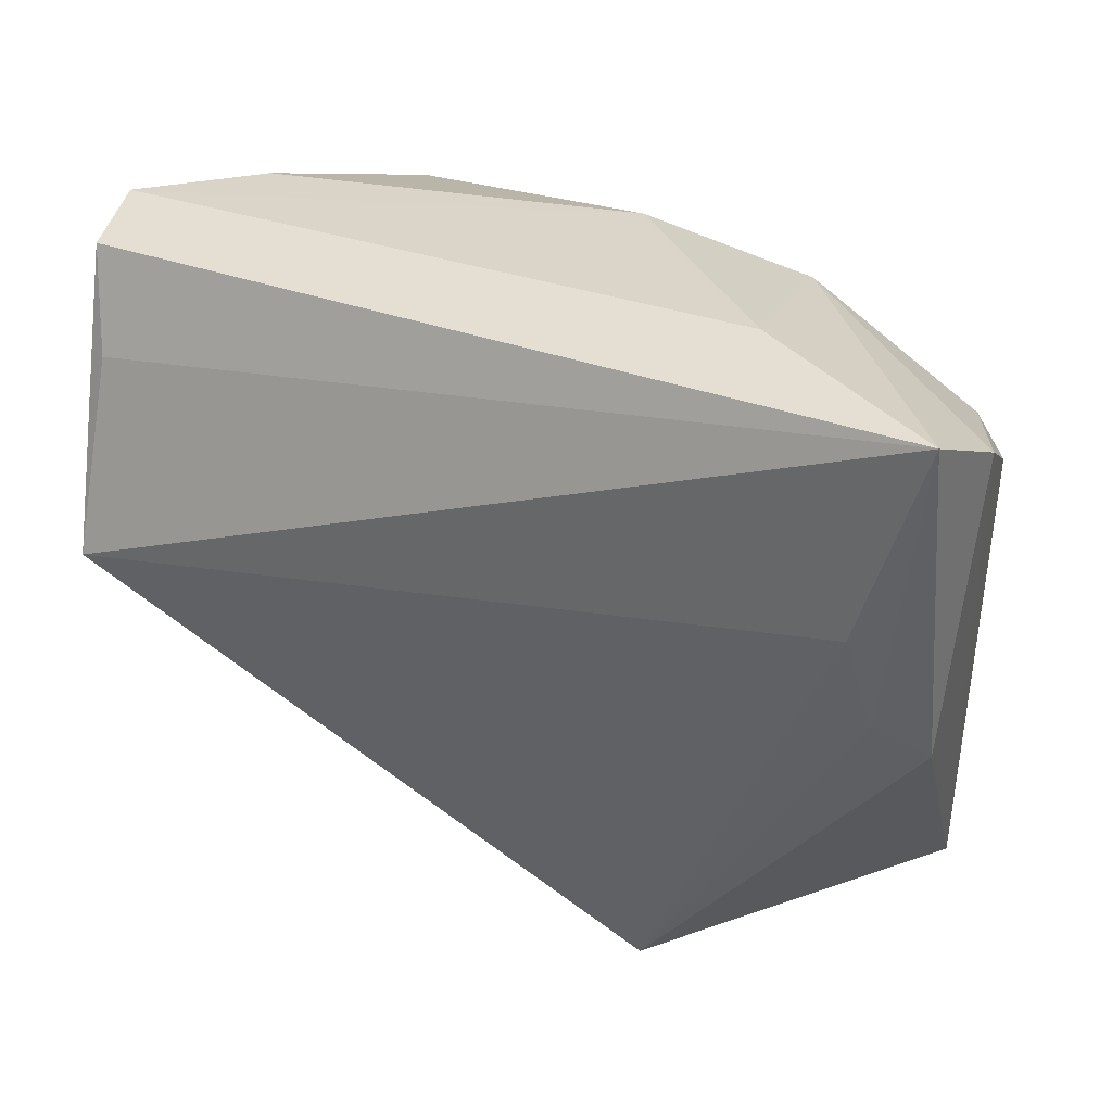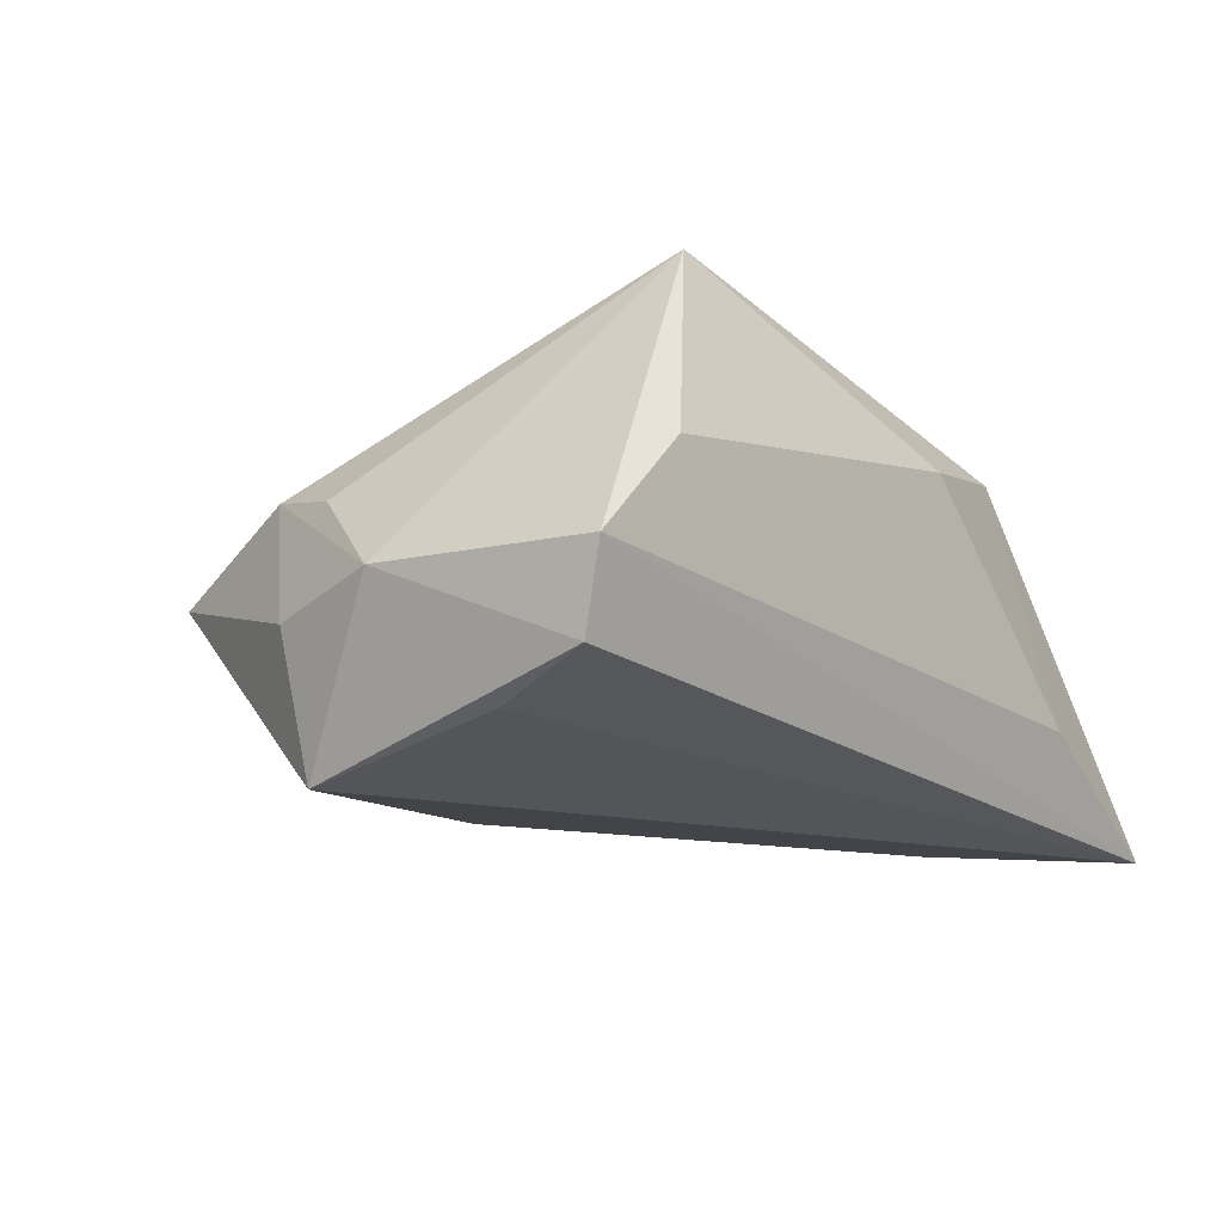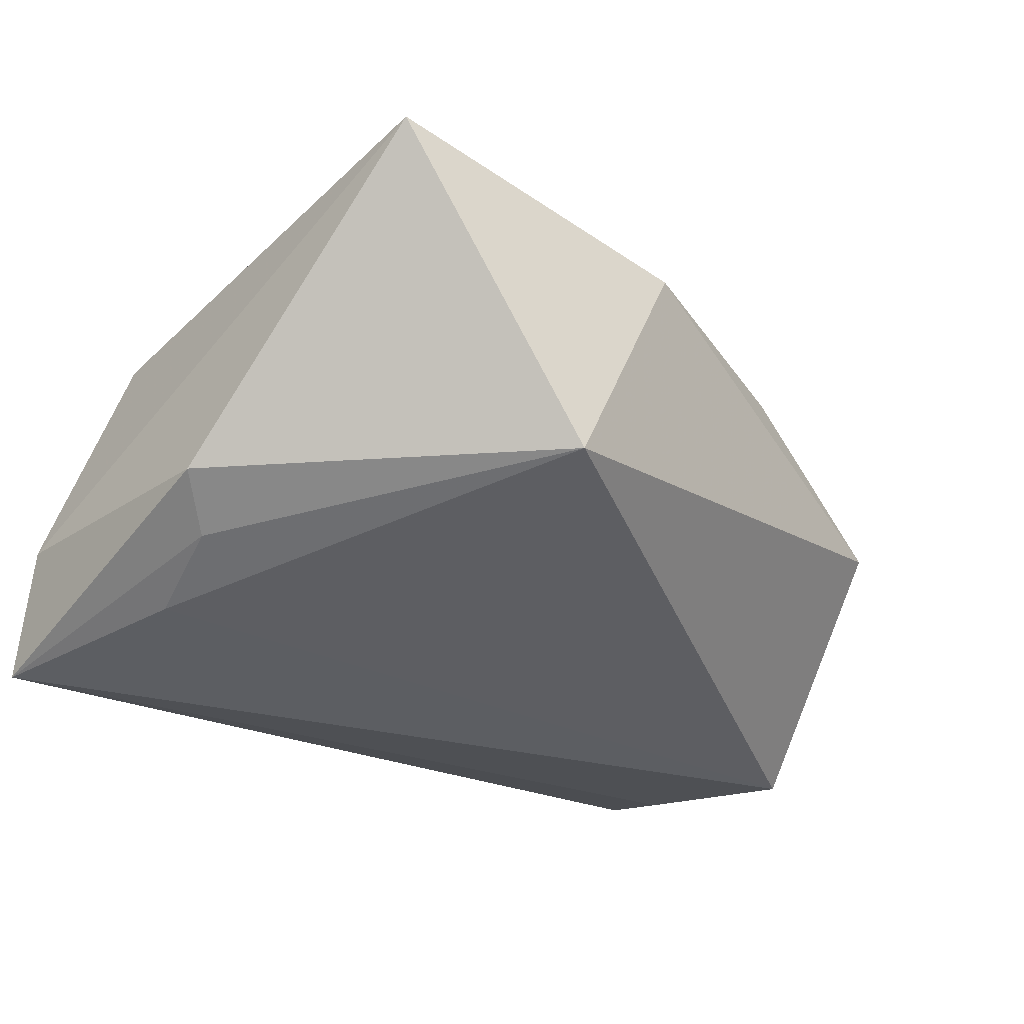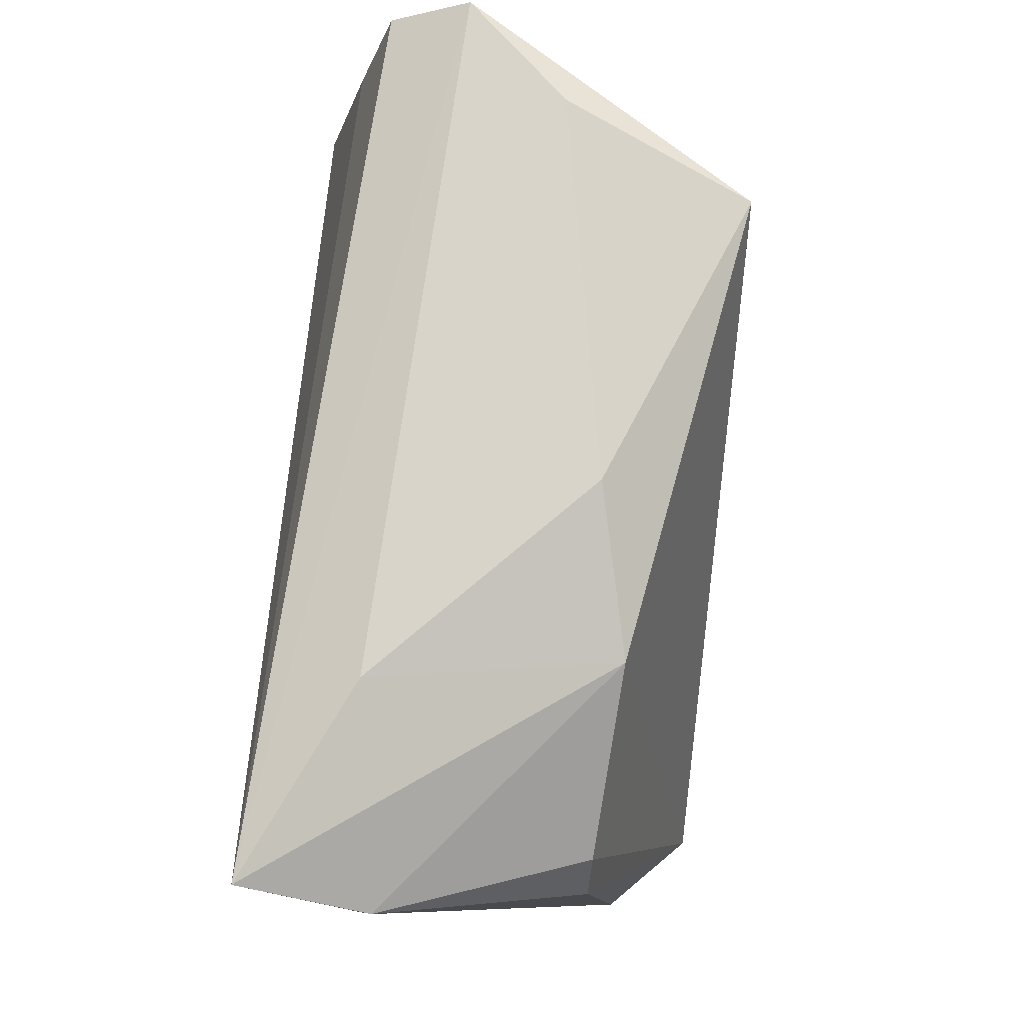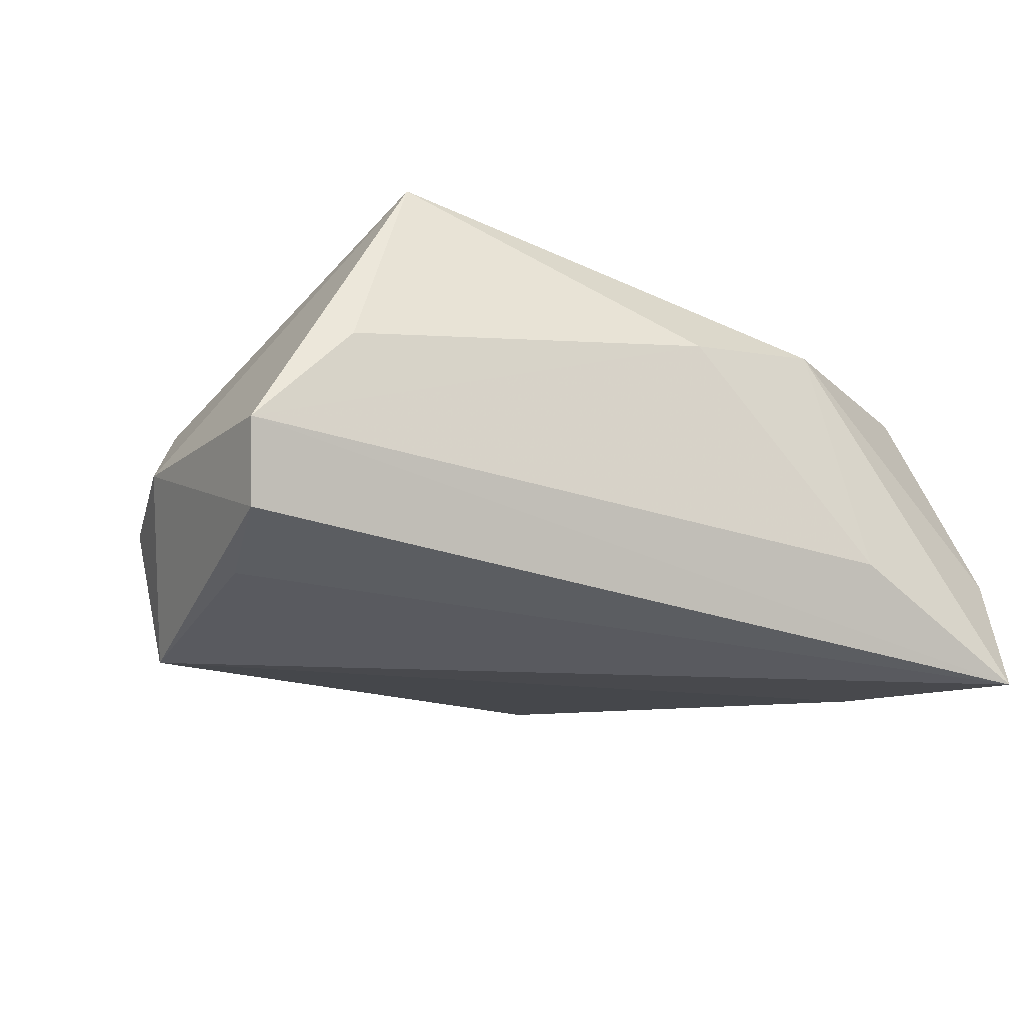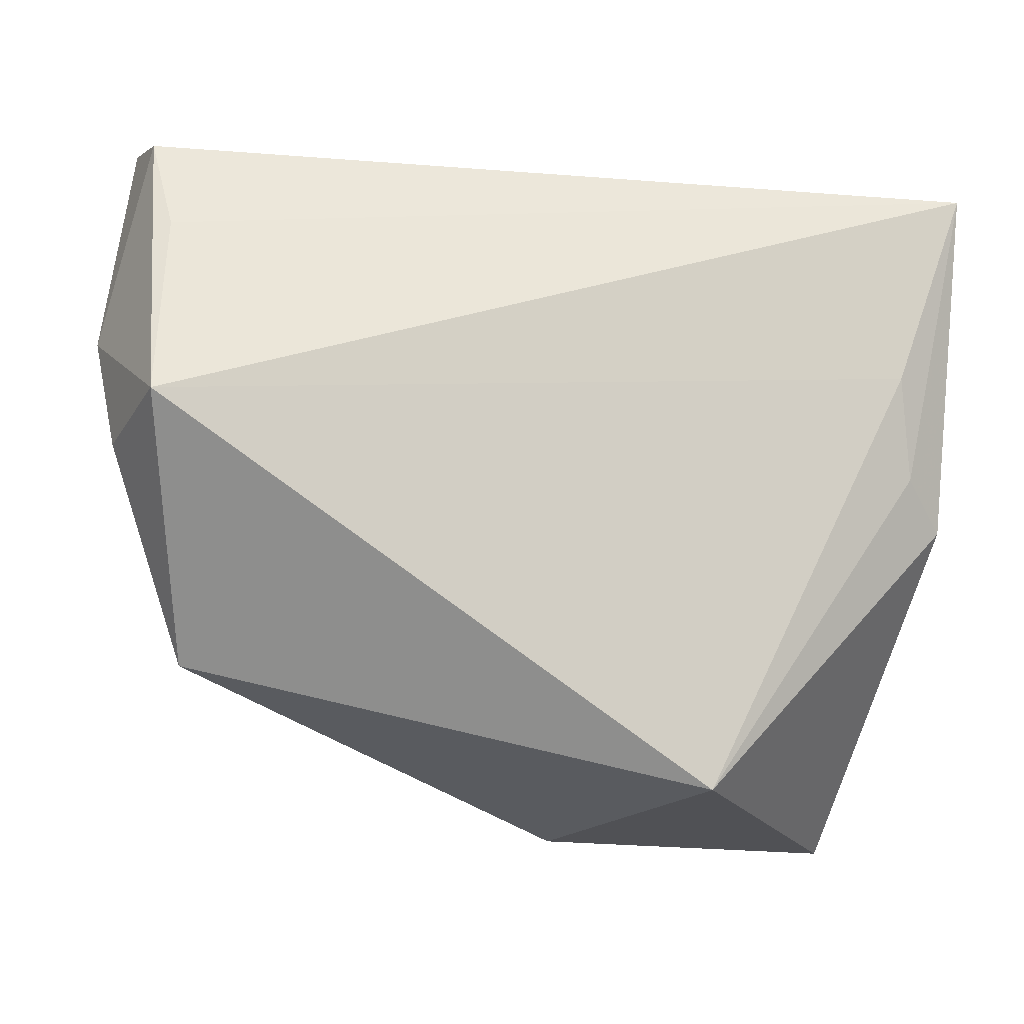
<metadata>
{"format":"obj","ext":"obj","renderer":"f3d","projection":"perspective","resolution":1024,"background":"white","views":[{"elev":29.1,"azim":-154.8,"up":"+Y"},{"elev":-13.2,"azim":129.5,"up":"+Z"},{"elev":-32.5,"azim":-37.7,"up":"+Z"},{"elev":75.6,"azim":-86.5,"up":"+Y"},{"elev":-18.0,"azim":154.5,"up":"+Z"},{"elev":-18.7,"azim":166.2,"up":"+Y"}]}
</metadata>
<code>
v -0.04939 0.02573 -0.0102
v 0.0503 0.03229 -0.01521
v 0.03202 0.02914 0.02674
v 0.02159 -0.03245 0.01061
v -0.03969 0.008613 -0.02246
v -0.04495 0.01357 0.01278
v 0.0526 -0.003198 -0.008916
v -0.01621 -0.04154 -0.01656
v -0.0344 -0.02721 0.026
v 0.02595 -0.01015 0.01988
v 0.04965 -0.001822 -0.02437
v 0.05492 0.01025 -0.005739
v 0.04042 0.03512 0.005197
v 0.04709 -0.009709 0.005154
v -0.04172 -0.04198 0.01765
v 0.04473 -0.01133 0.00621
v -0.04773 0.03215 -0.02437
v 0.04322 -0.02719 -0.002486
v 0.05164 0.03518 -0.006242
v 0.0496 -0.0004354 0.003244
v -0.04702 -0.007885 -0.01409
v 0.04808 0.02073 -0.01913
v -0.004243 -0.04299 0.01163
v -0.02592 0.03518 -0.0126
v -0.04177 -0.002893 -0.01868
v -0.02162 0.02956 0.01508
v -0.00309 0.03518 0.01137
v 0.0001074 -0.02725 0.02727
v -0.04158 0.01834 0.01299
f 21 8 15
f 15 8 23
f 19 2 17
f 12 2 19
f 11 2 12
f 23 8 18
f 18 8 11
f 28 15 23
f 21 15 1
f 1 17 21
f 26 17 1
f 25 8 21
f 21 17 25
f 26 27 24
f 24 17 26
f 24 27 19
f 19 17 24
f 11 8 5
f 5 17 11
f 8 25 5
f 5 25 17
f 22 2 11
f 11 17 22
f 22 17 2
f 7 12 14
f 14 18 7
f 11 12 7
f 7 18 11
f 23 18 4
f 4 28 23
f 19 27 13
f 6 1 15
f 16 18 14
f 16 4 18
f 14 12 20
f 26 1 29
f 1 6 29
f 9 6 15
f 15 28 9
f 9 29 6
f 26 29 9
f 19 13 3
f 14 20 3
f 3 13 27
f 3 12 19
f 3 20 12
f 3 27 26
f 26 9 3
f 3 9 28
f 10 16 14
f 14 3 10
f 10 3 28
f 28 4 10
f 4 16 10

</code>
